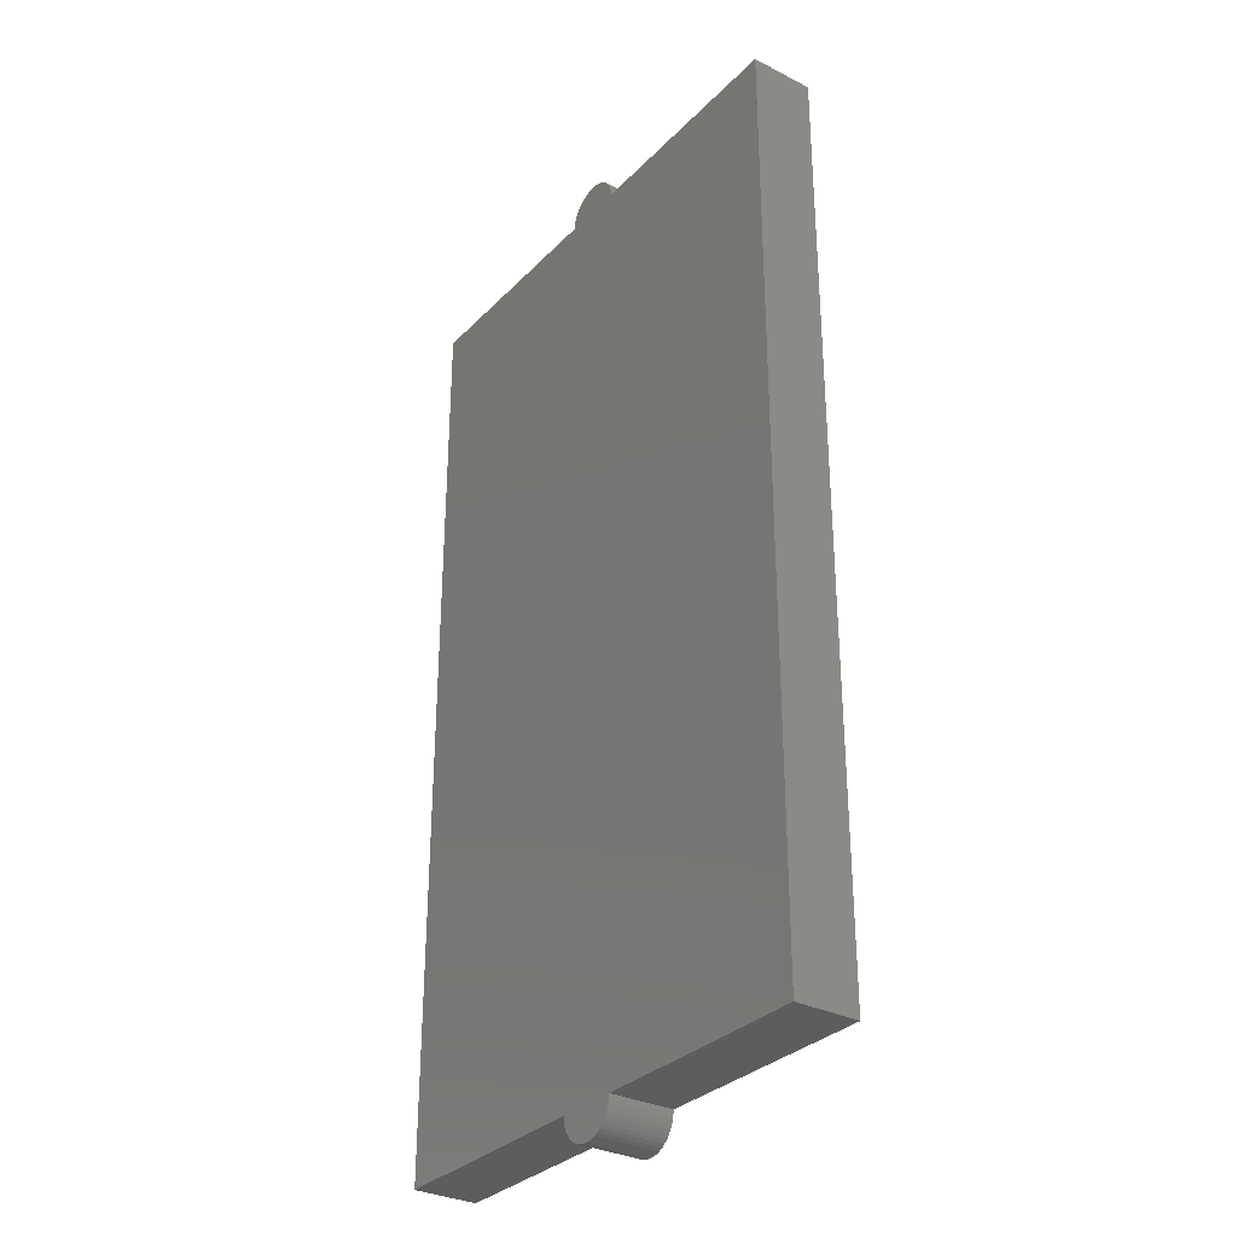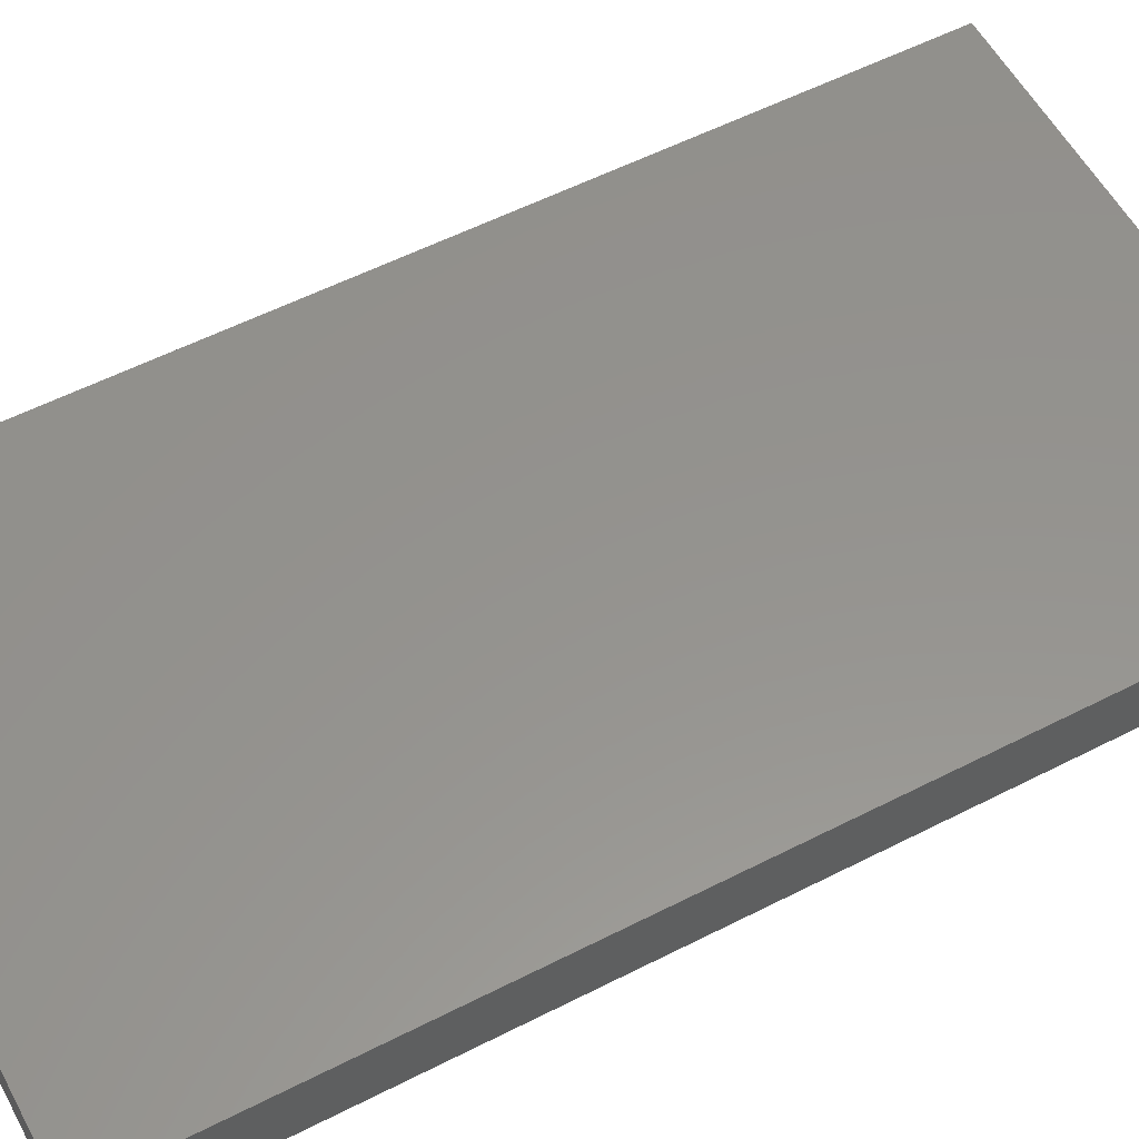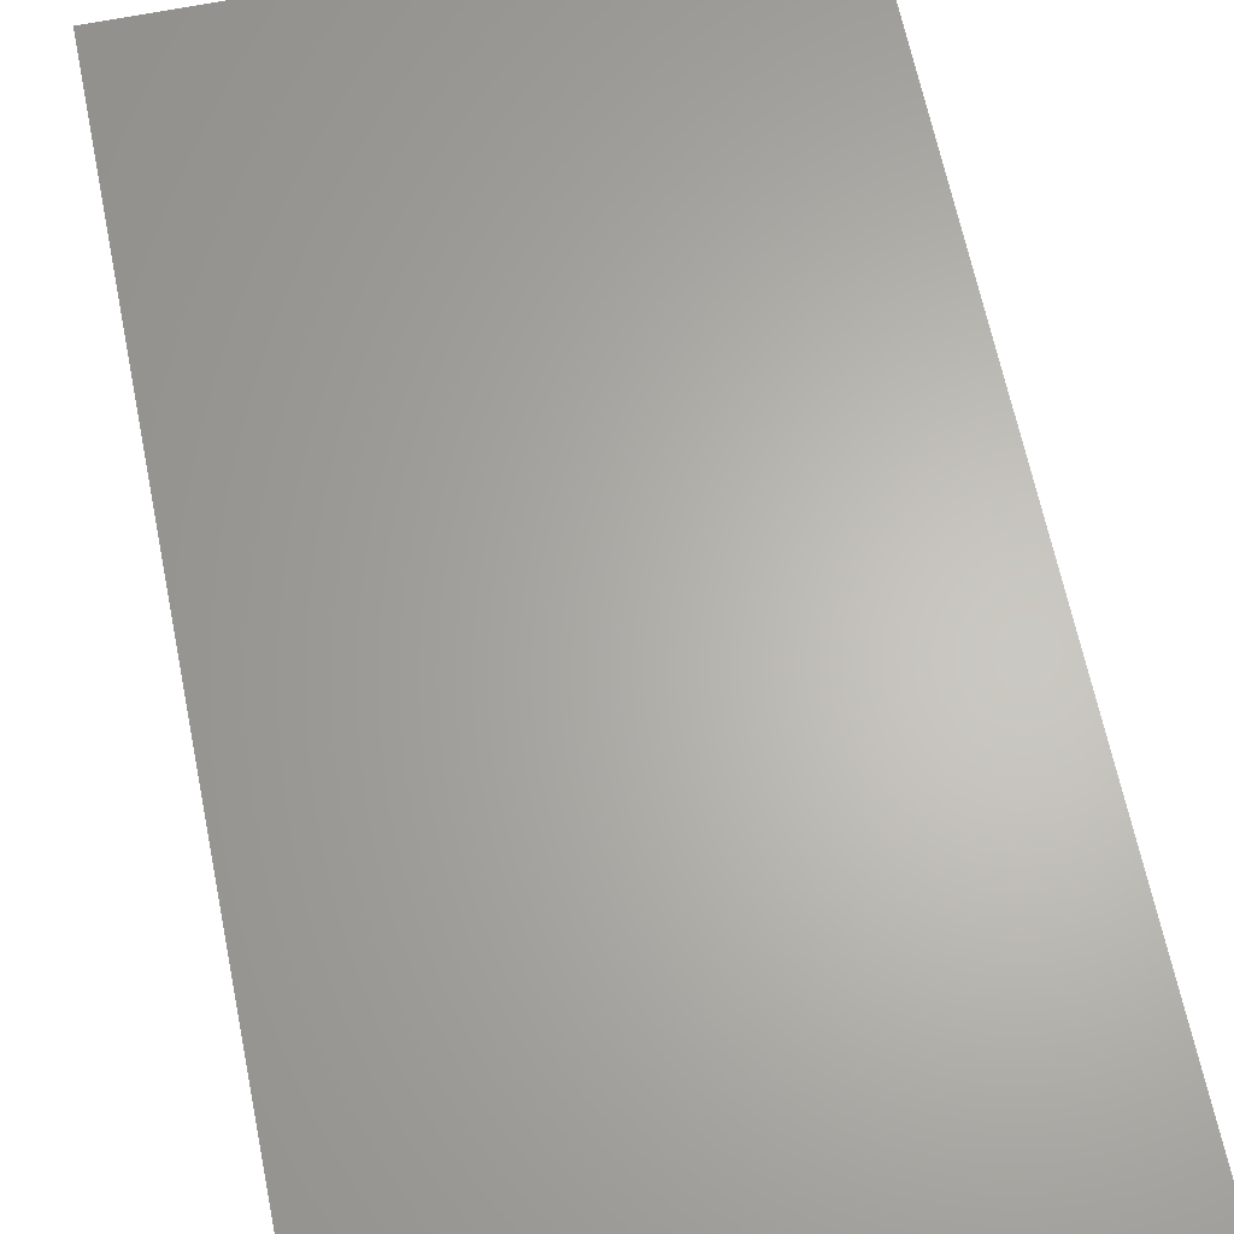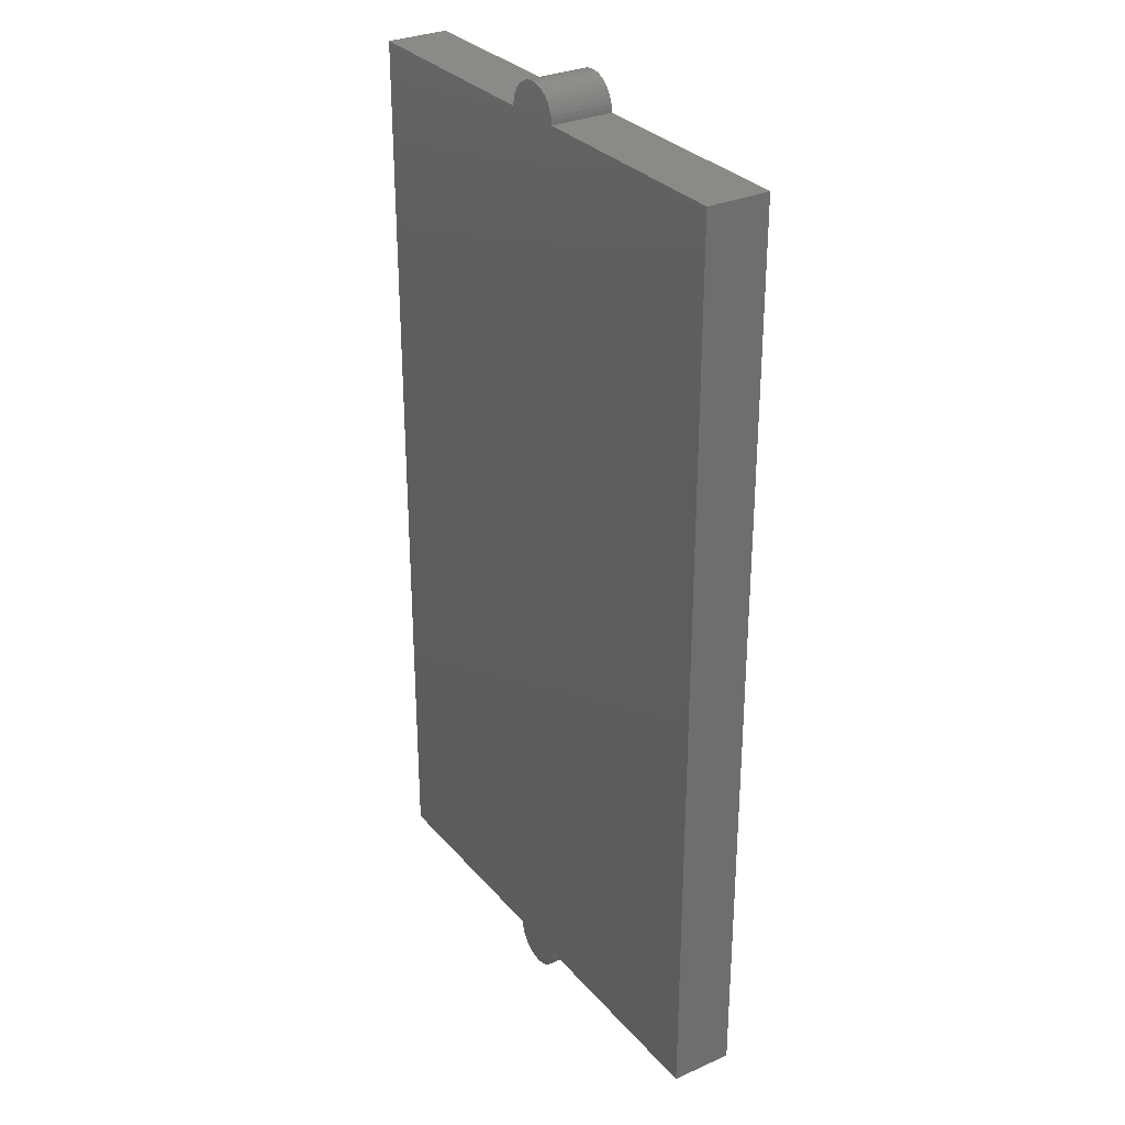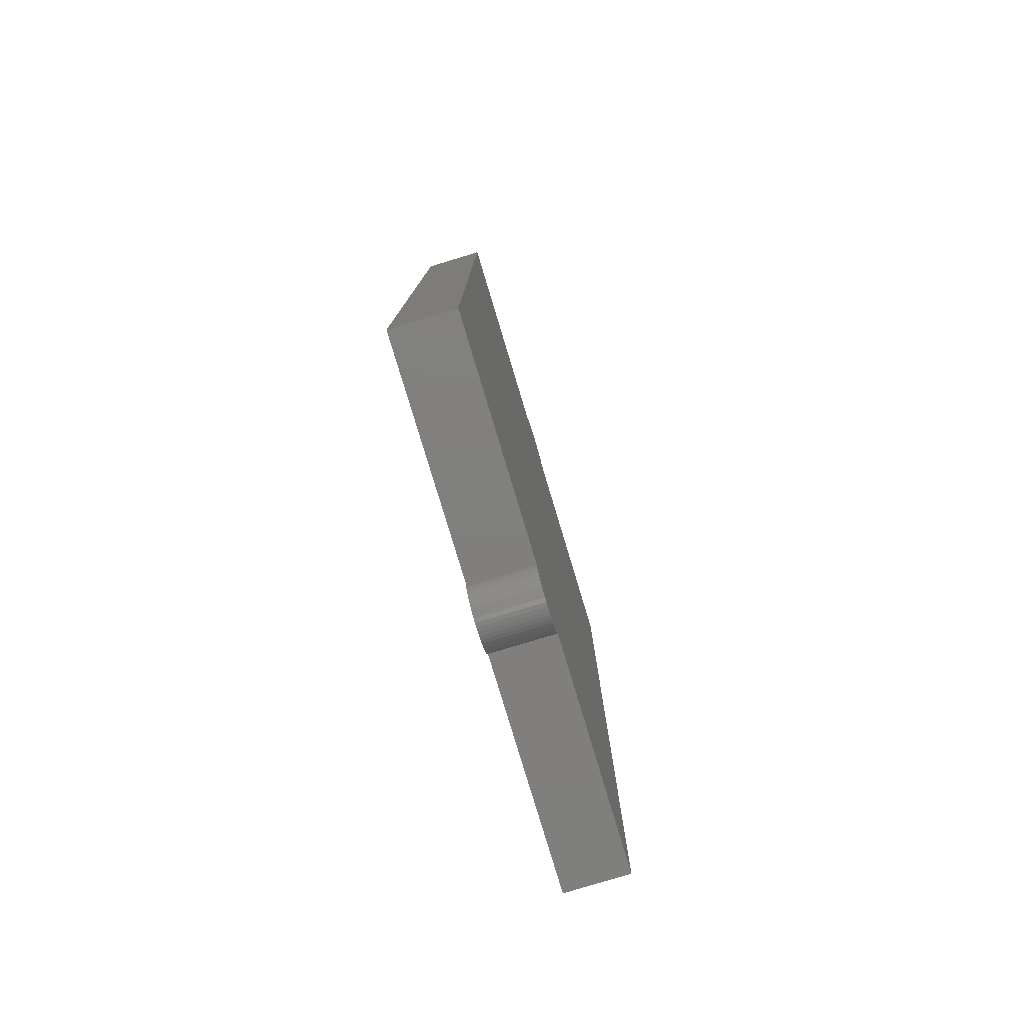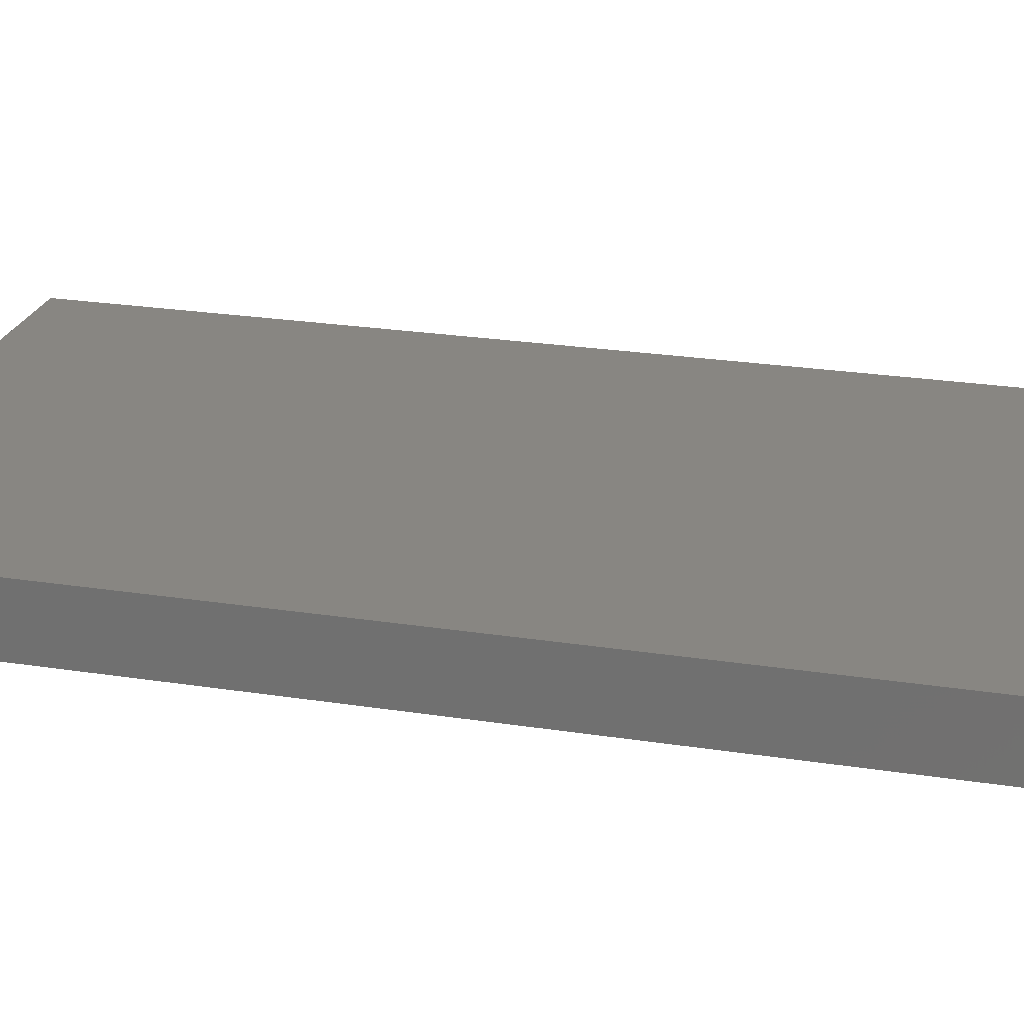
<metadata>
{"format":"stl","ext":"stl","renderer":"f3d","projection":"perspective","resolution":1024,"background":"white","views":[{"elev":-31.6,"azim":-125.7,"up":"+Y"},{"elev":56.4,"azim":61.9,"up":"+Z"},{"elev":64.4,"azim":168.5,"up":"+Z"},{"elev":30.4,"azim":57.2,"up":"+Y"},{"elev":-79.7,"azim":106.8,"up":"+Y"},{"elev":23.7,"azim":-75.2,"up":"+Z"}]}
</metadata>
<code>
# stl→obj: 112 verts, 216 faces
v 6.6 1.6 -1.2
v 6.6 1.6 -2.8
v 6.6 25.2 -2.8
v 6.6 25.2 -1.2
v 0.8 25.2 -2.8
v 0.8 25.2 -1.2
v 0.8 1.6 -1.2
v 0.8 1.6 -2.8
v -6.6 25.2 -1.2
v -6.6 25.2 -2.8
v -6.6 1.6 -2.8
v -6.6 1.6 -1.2
v -0.8 1.6 -2.8
v -0.8 1.6 -1.2
v -0.8 25.2 -1.2
v -0.8 25.2 -2.8
v 0.7931 1.496 -2.8
v 0.7931 1.496 -1.2
v 0.7727 1.393 -2.8
v 0.7727 1.393 -1.2
v 0.7391 1.294 -2.8
v 0.7391 1.294 -1.2
v 0.6928 1.2 -2.8
v 0.6928 1.2 -1.2
v 0.6347 1.113 -2.8
v 0.6347 1.113 -1.2
v 0.5657 1.034 -2.8
v 0.5657 1.034 -1.2
v 0.487 0.9653 -2.8
v 0.487 0.9653 -1.2
v 0.4 0.9072 -2.8
v 0.4 0.9072 -1.2
v 0.3062 0.8609 -2.8
v 0.3062 0.8609 -1.2
v 0.207 0.8273 -2.8
v 0.207 0.8273 -1.2
v 0.1044 0.8069 -2.8
v 0.1044 0.8069 -1.2
v 0 0.8 -2.8
v 0 0.8 -1.2
v -0.1044 0.8069 -2.8
v -0.1044 0.8069 -1.2
v -0.207 0.8273 -2.8
v -0.207 0.8273 -1.2
v -0.3062 0.8609 -2.8
v -0.3062 0.8609 -1.2
v -0.4 0.9072 -2.8
v -0.4 0.9072 -1.2
v -0.487 0.9653 -2.8
v -0.487 0.9653 -1.2
v -0.5657 1.034 -2.8
v -0.5657 1.034 -1.2
v -0.6347 1.113 -2.8
v -0.6347 1.113 -1.2
v -0.6928 1.2 -2.8
v -0.6928 1.2 -1.2
v -0.7391 1.294 -2.8
v -0.7391 1.294 -1.2
v -0.7727 1.393 -2.8
v -0.7727 1.393 -1.2
v -0.7931 1.496 -2.8
v -0.7931 1.496 -1.2
v 0 1.6 -2.8
v 0 1.6 -1.2
v -0.7931 25.3 -2.8
v -0.7931 25.3 -1.2
v -0.7727 25.41 -2.8
v -0.7727 25.41 -1.2
v -0.7391 25.51 -2.8
v -0.7391 25.51 -1.2
v -0.6928 25.6 -2.8
v -0.6928 25.6 -1.2
v -0.6347 25.69 -2.8
v -0.6347 25.69 -1.2
v -0.5657 25.77 -2.8
v -0.5657 25.77 -1.2
v -0.487 25.83 -2.8
v -0.487 25.83 -1.2
v -0.4 25.89 -2.8
v -0.4 25.89 -1.2
v -0.3062 25.94 -2.8
v -0.3062 25.94 -1.2
v -0.207 25.97 -2.8
v -0.207 25.97 -1.2
v -0.1044 25.99 -2.8
v -0.1044 25.99 -1.2
v 0 26 -2.8
v 0 26 -1.2
v 0.1044 25.99 -2.8
v 0.1044 25.99 -1.2
v 0.207 25.97 -2.8
v 0.207 25.97 -1.2
v 0.3062 25.94 -2.8
v 0.3062 25.94 -1.2
v 0.4 25.89 -2.8
v 0.4 25.89 -1.2
v 0.487 25.83 -2.8
v 0.487 25.83 -1.2
v 0.5657 25.77 -2.8
v 0.5657 25.77 -1.2
v 0.6347 25.69 -2.8
v 0.6347 25.69 -1.2
v 0.6928 25.6 -2.8
v 0.6928 25.6 -1.2
v 0.7391 25.51 -2.8
v 0.7391 25.51 -1.2
v 0.7727 25.41 -2.8
v 0.7727 25.41 -1.2
v 0.7931 25.3 -2.8
v 0.7931 25.3 -1.2
v 0 25.2 -2.8
v 0 25.2 -1.2
f 1 2 3
f 3 4 1
f 4 3 5
f 5 6 4
f 2 1 7
f 7 8 2
f 1 4 6
f 6 7 1
f 3 2 8
f 8 5 3
f 9 10 11
f 11 12 9
f 12 11 13
f 13 14 12
f 10 9 15
f 15 16 10
f 9 12 14
f 14 15 9
f 11 10 16
f 16 13 11
f 17 8 7
f 7 18 17
f 19 17 18
f 18 20 19
f 21 19 20
f 20 22 21
f 23 21 22
f 22 24 23
f 25 23 24
f 24 26 25
f 27 25 26
f 26 28 27
f 29 27 28
f 28 30 29
f 31 29 30
f 30 32 31
f 33 31 32
f 32 34 33
f 35 33 34
f 34 36 35
f 37 35 36
f 36 38 37
f 39 37 38
f 38 40 39
f 41 39 40
f 40 42 41
f 43 41 42
f 42 44 43
f 45 43 44
f 44 46 45
f 47 45 46
f 46 48 47
f 49 47 48
f 48 50 49
f 51 49 50
f 50 52 51
f 53 51 52
f 52 54 53
f 55 53 54
f 54 56 55
f 57 55 56
f 56 58 57
f 59 57 58
f 58 60 59
f 61 59 60
f 60 62 61
f 13 61 62
f 62 14 13
f 63 8 17
f 63 17 19
f 63 19 21
f 63 21 23
f 63 23 25
f 63 25 27
f 63 27 29
f 63 29 31
f 63 31 33
f 63 33 35
f 63 35 37
f 63 37 39
f 63 39 41
f 63 41 43
f 63 43 45
f 63 45 47
f 63 47 49
f 63 49 51
f 63 51 53
f 63 53 55
f 63 55 57
f 63 57 59
f 63 59 61
f 63 61 13
f 64 14 62
f 64 62 60
f 64 60 58
f 64 58 56
f 64 56 54
f 64 54 52
f 64 52 50
f 64 50 48
f 64 48 46
f 64 46 44
f 64 44 42
f 64 42 40
f 64 40 38
f 64 38 36
f 64 36 34
f 64 34 32
f 64 32 30
f 64 30 28
f 64 28 26
f 64 26 24
f 64 24 22
f 64 22 20
f 64 20 18
f 64 18 7
f 65 16 15
f 15 66 65
f 67 65 66
f 66 68 67
f 69 67 68
f 68 70 69
f 71 69 70
f 70 72 71
f 73 71 72
f 72 74 73
f 75 73 74
f 74 76 75
f 77 75 76
f 76 78 77
f 79 77 78
f 78 80 79
f 81 79 80
f 80 82 81
f 83 81 82
f 82 84 83
f 85 83 84
f 84 86 85
f 87 85 86
f 86 88 87
f 89 87 88
f 88 90 89
f 91 89 90
f 90 92 91
f 93 91 92
f 92 94 93
f 95 93 94
f 94 96 95
f 97 95 96
f 96 98 97
f 99 97 98
f 98 100 99
f 101 99 100
f 100 102 101
f 103 101 102
f 102 104 103
f 105 103 104
f 104 106 105
f 107 105 106
f 106 108 107
f 109 107 108
f 108 110 109
f 5 109 110
f 110 6 5
f 111 16 65
f 111 65 67
f 111 67 69
f 111 69 71
f 111 71 73
f 111 73 75
f 111 75 77
f 111 77 79
f 111 79 81
f 111 81 83
f 111 83 85
f 111 85 87
f 111 87 89
f 111 89 91
f 111 91 93
f 111 93 95
f 111 95 97
f 111 97 99
f 111 99 101
f 111 101 103
f 111 103 105
f 111 105 107
f 111 107 109
f 111 109 5
f 112 6 110
f 112 110 108
f 112 108 106
f 112 106 104
f 112 104 102
f 112 102 100
f 112 100 98
f 112 98 96
f 112 96 94
f 112 94 92
f 112 92 90
f 112 90 88
f 112 88 86
f 112 86 84
f 112 84 82
f 112 82 80
f 112 80 78
f 112 78 76
f 112 76 74
f 112 74 72
f 112 72 70
f 112 70 68
f 112 68 66
f 112 66 15
f 14 7 6
f 6 15 14
f 8 13 16
f 16 5 8

</code>
